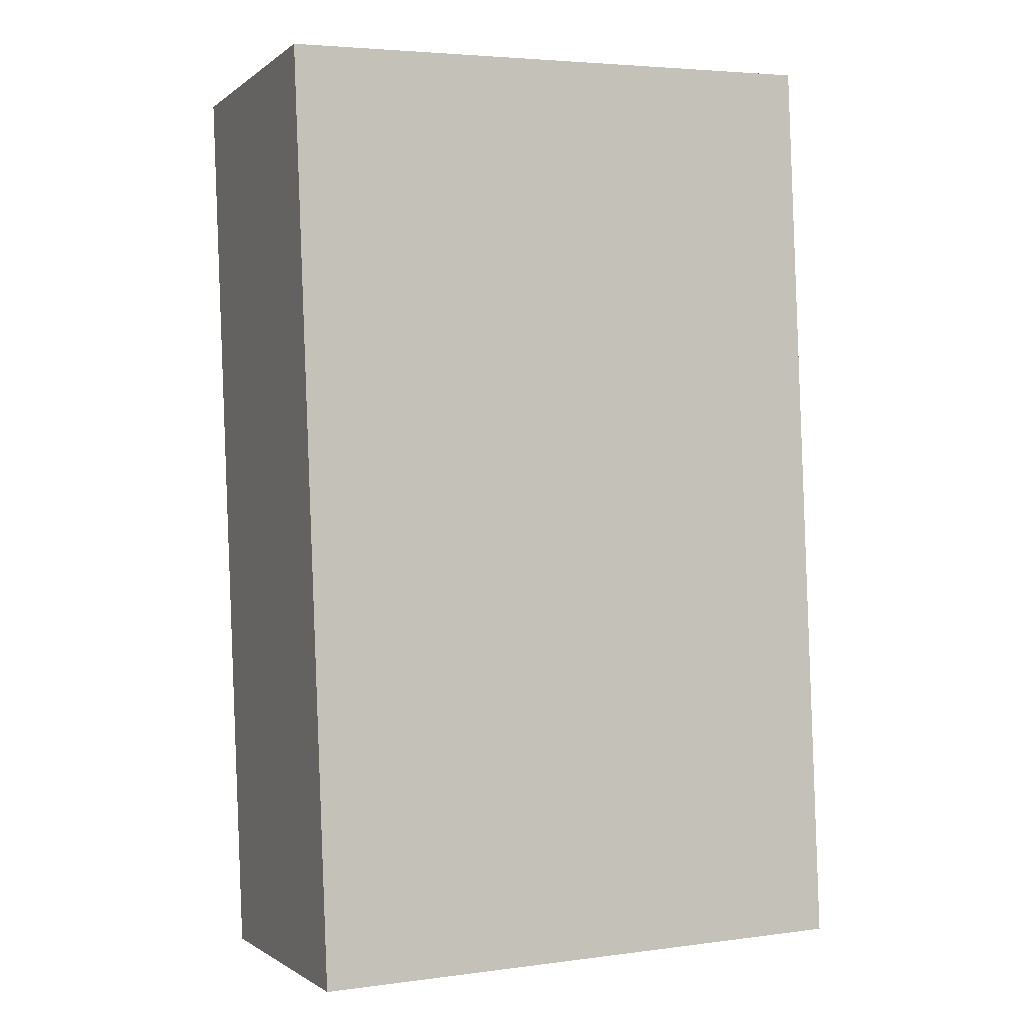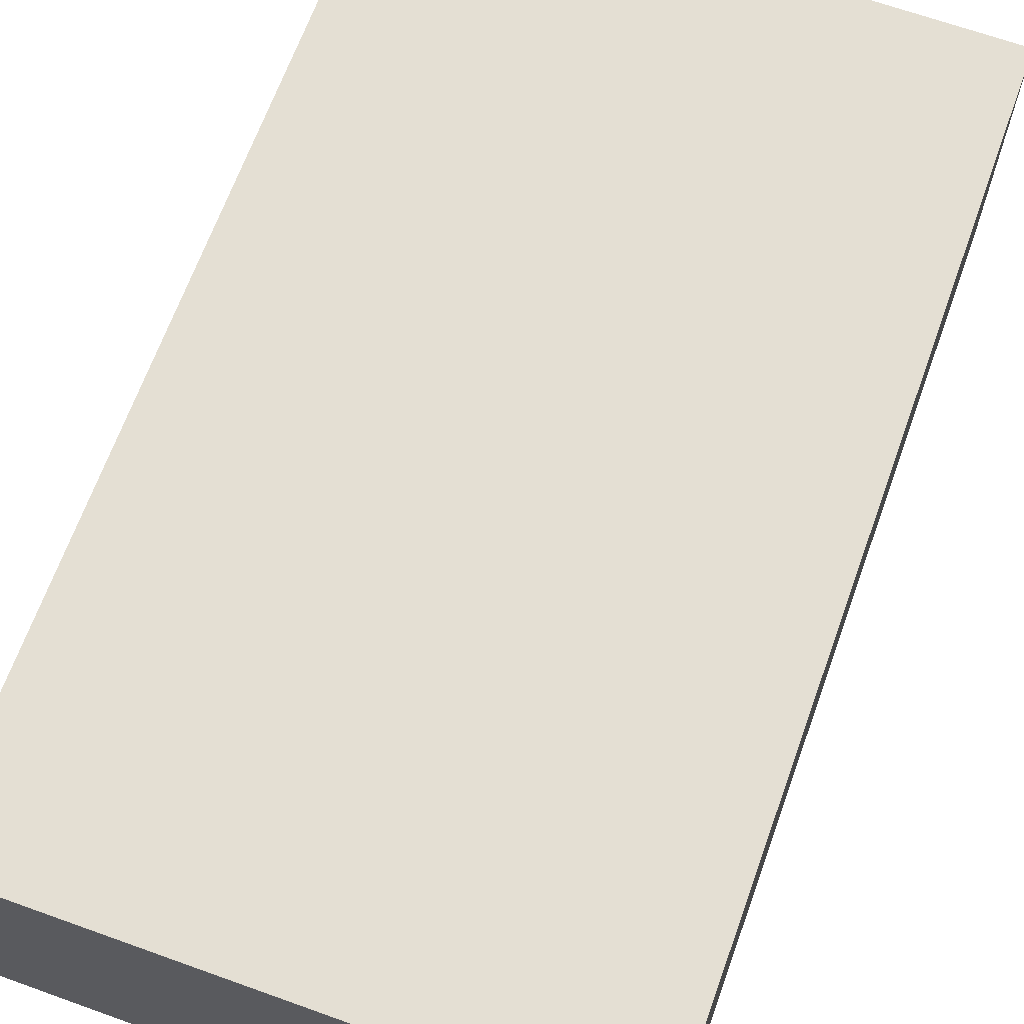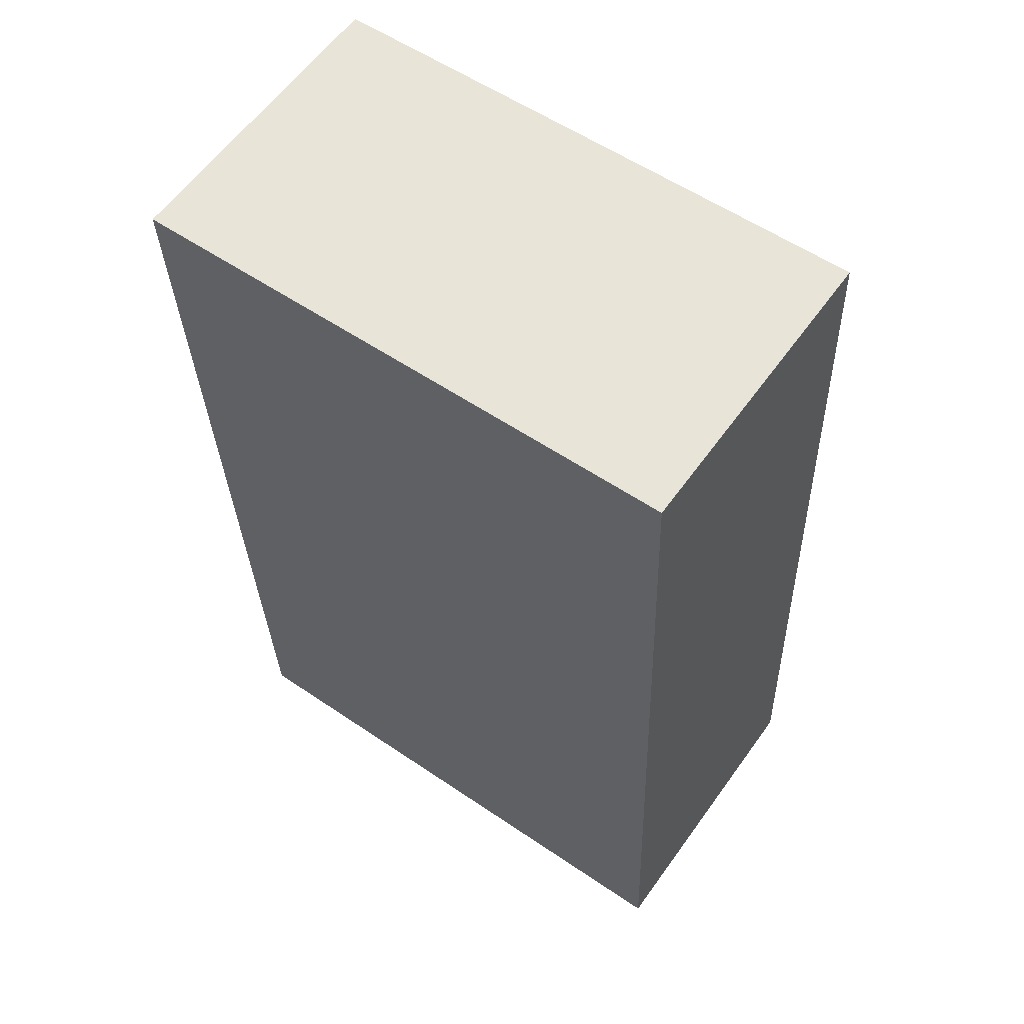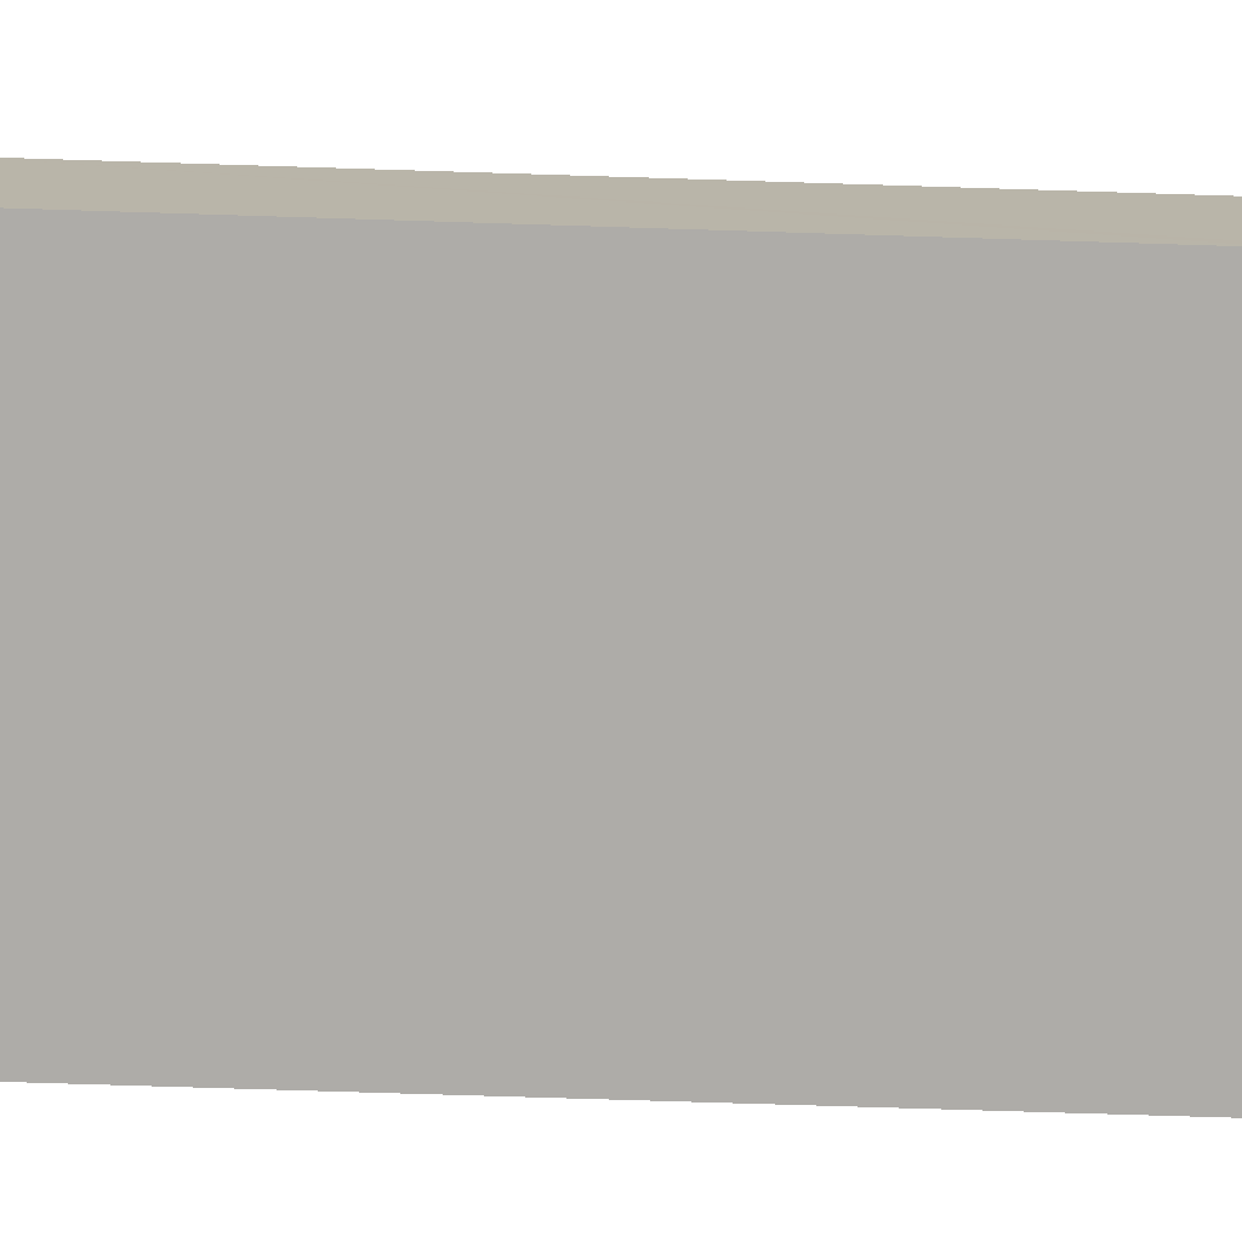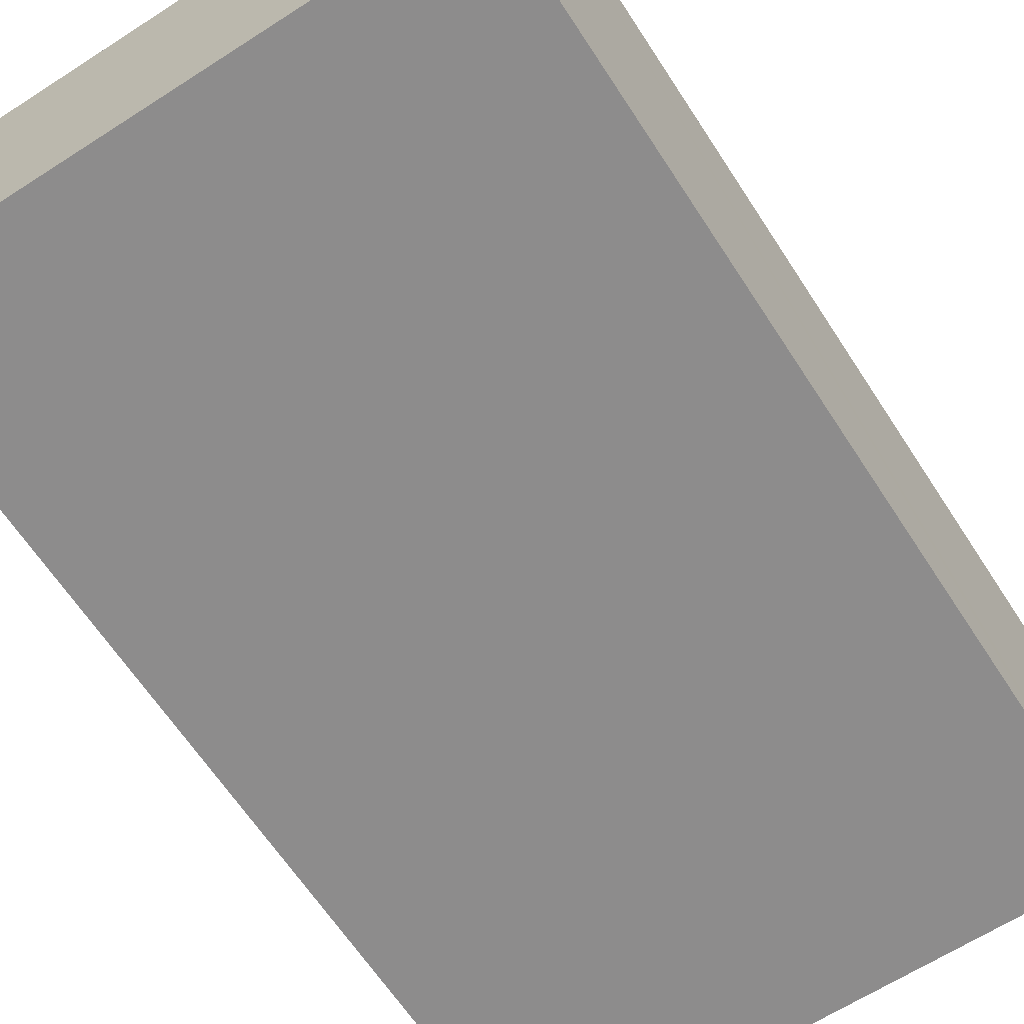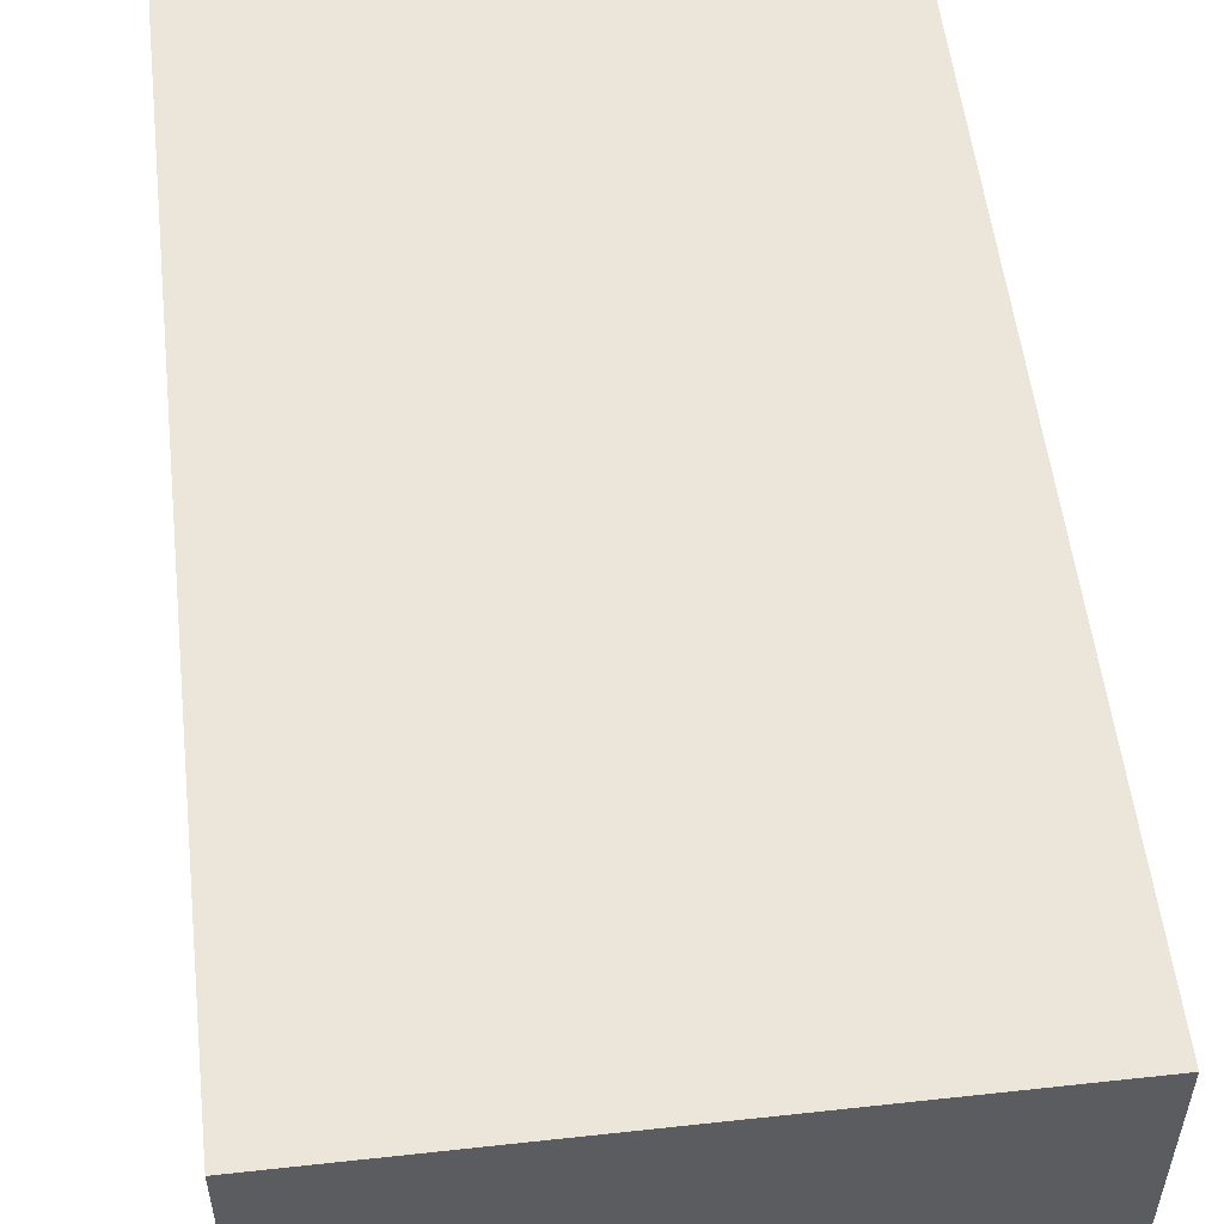
<metadata>
{"format":"obj","ext":"obj","renderer":"f3d","projection":"perspective","resolution":1024,"background":"white","views":[{"elev":-1.3,"azim":-23.2,"up":"+Z"},{"elev":66.6,"azim":-162.4,"up":"+Y"},{"elev":59.9,"azim":35.5,"up":"+Z"},{"elev":-76.8,"azim":86.0,"up":"+Y"},{"elev":-64.3,"azim":30.8,"up":"+Y"},{"elev":54.3,"azim":-8.8,"up":"+Y"}]}
</metadata>
<code>
v  0 2.793 1.71e-16
v  5.457 2.793 -8.303
v  0.33 2.793 -8.502
v  5.435 2.793 -7.728
v  5.127 2.793 0.195
v  5.457 5.084e-16 -8.303
v  0.33 5.206e-16 -8.502
v  0 0 0
v  5.127 -1.194e-17 0.195
v  5.435 4.732e-16 -7.728
g defaultobject
f 1 2 3
f 2 1 4
f 4 1 5
f 6 3 2
f 3 6 7
f 7 1 3
f 1 7 8
f 8 5 1
f 5 8 9
f 4 6 2
f 6 4 5
f 6 5 10
f 10 5 9
f 10 7 6
f 7 10 8
f 8 10 9

</code>
